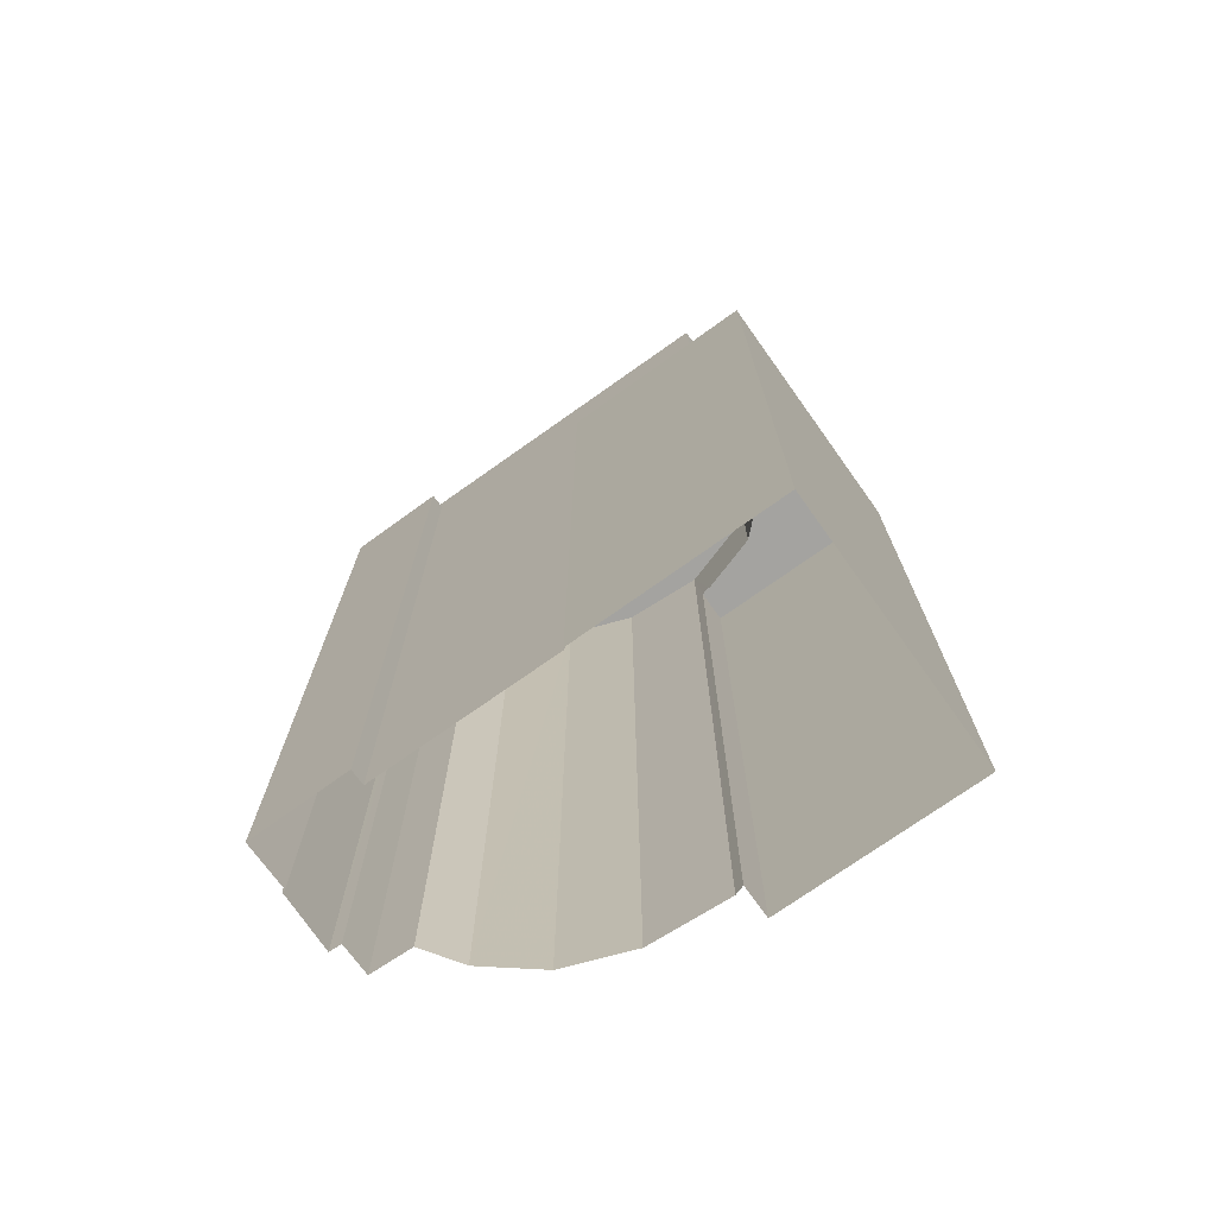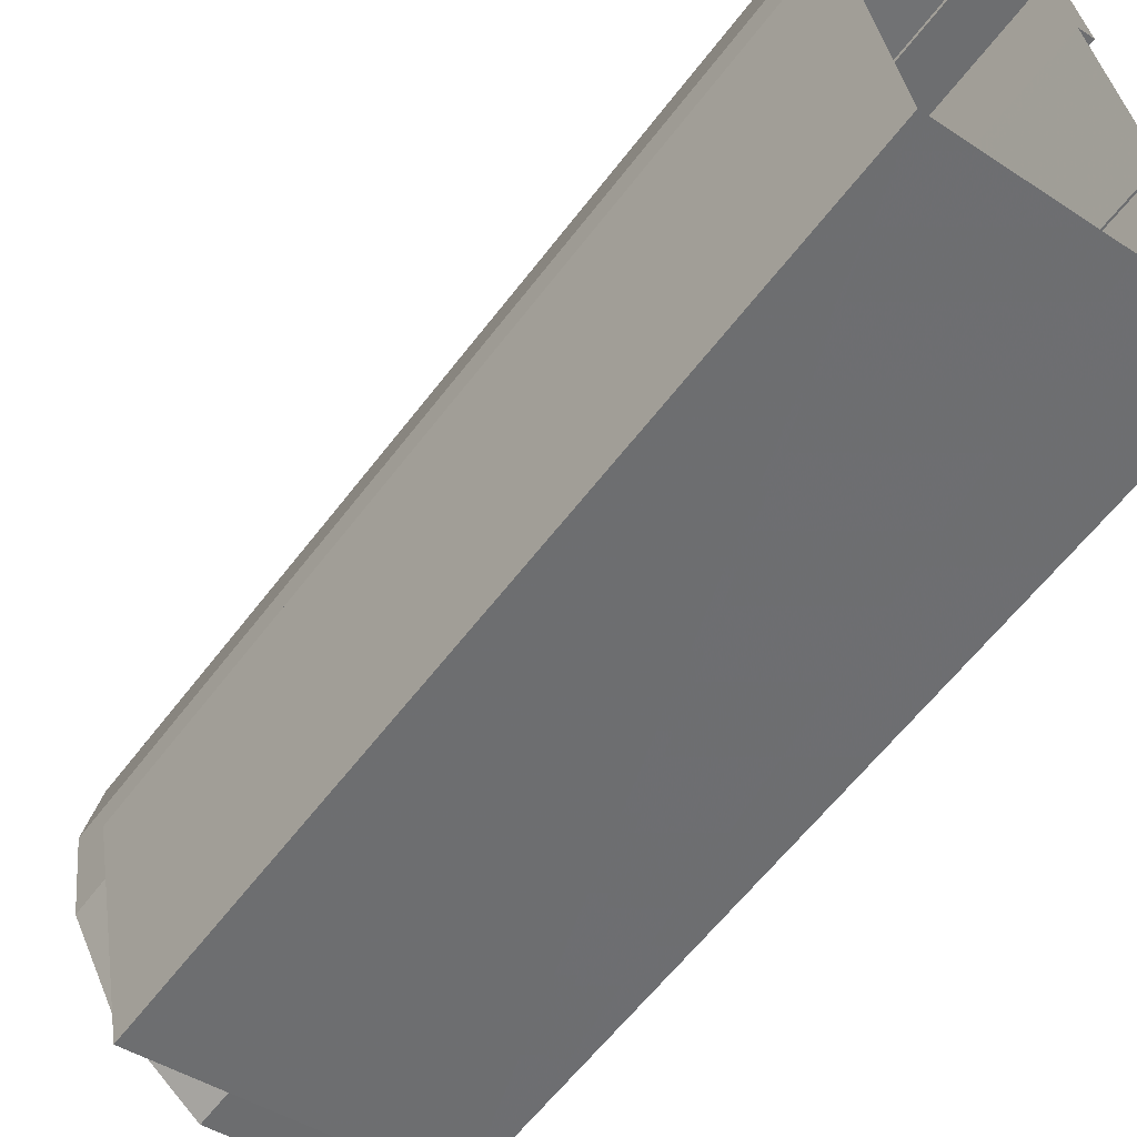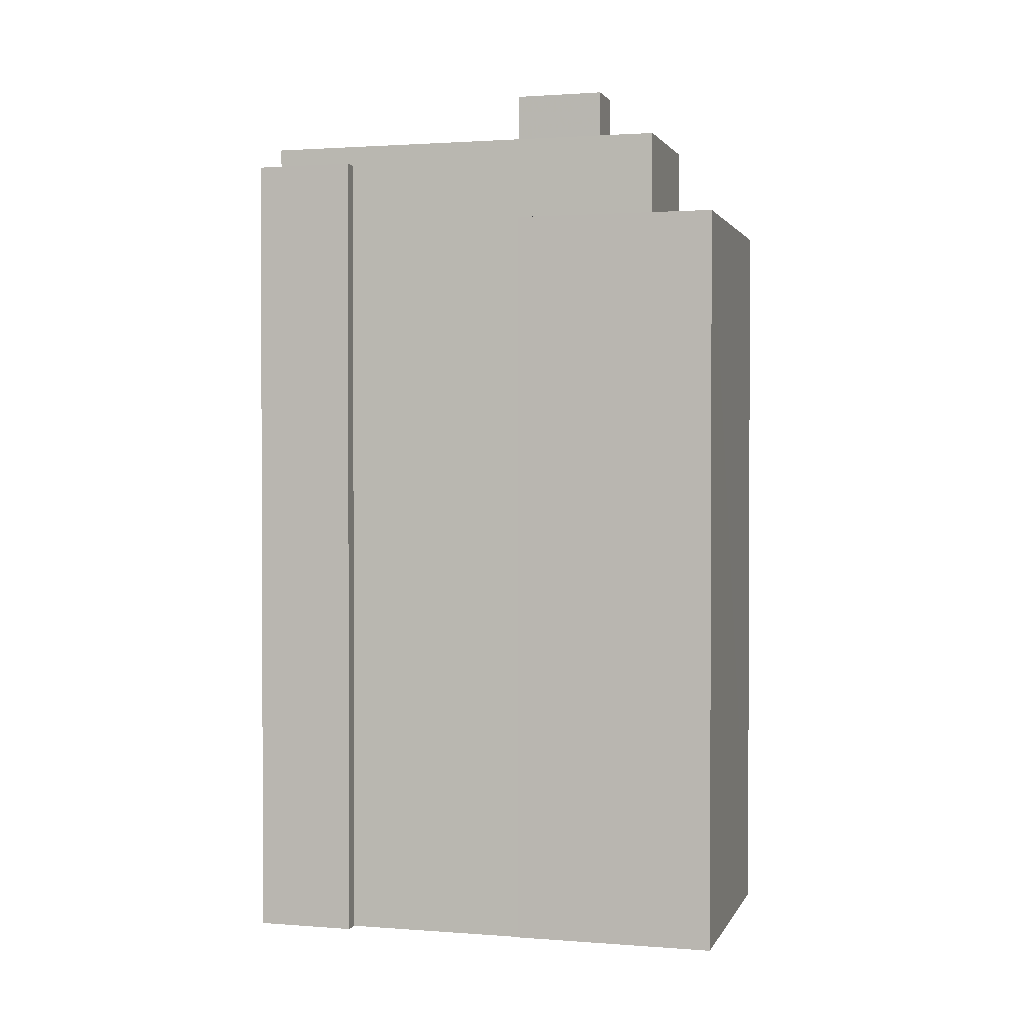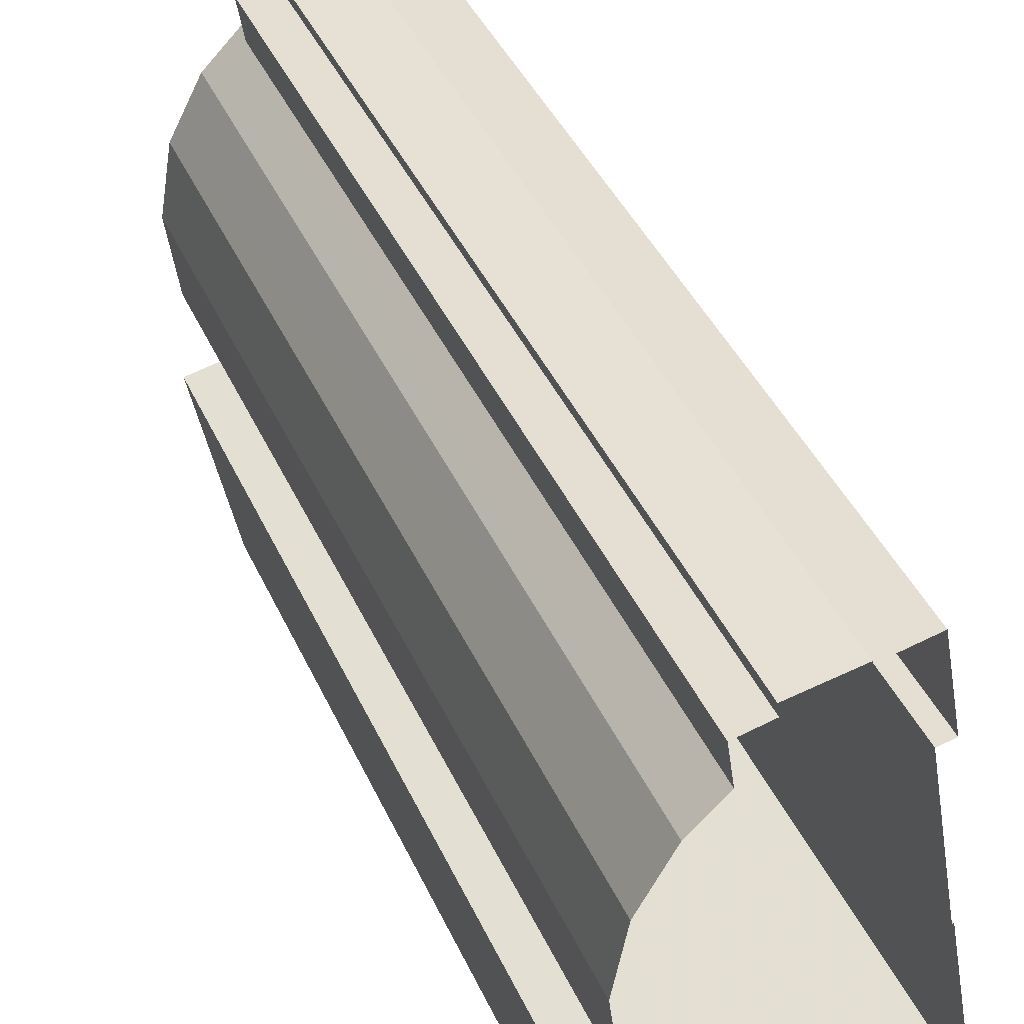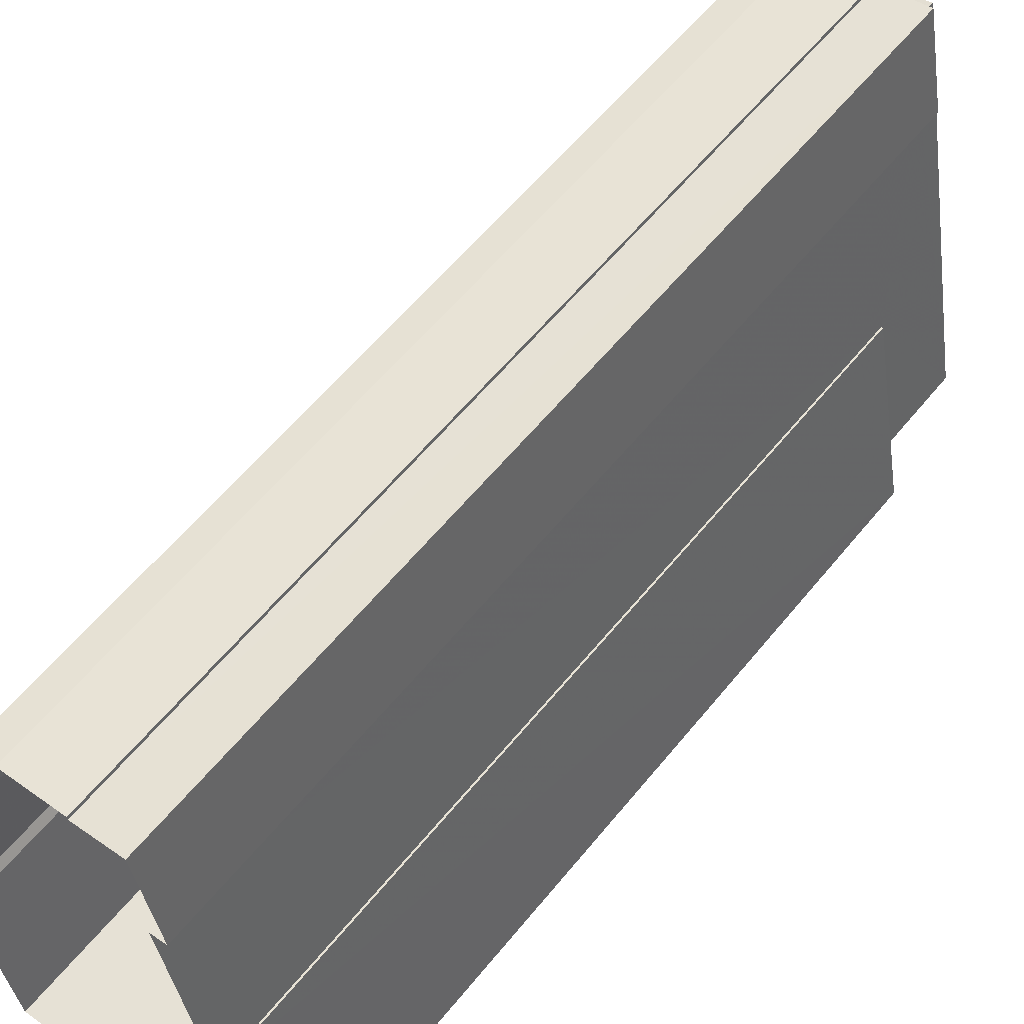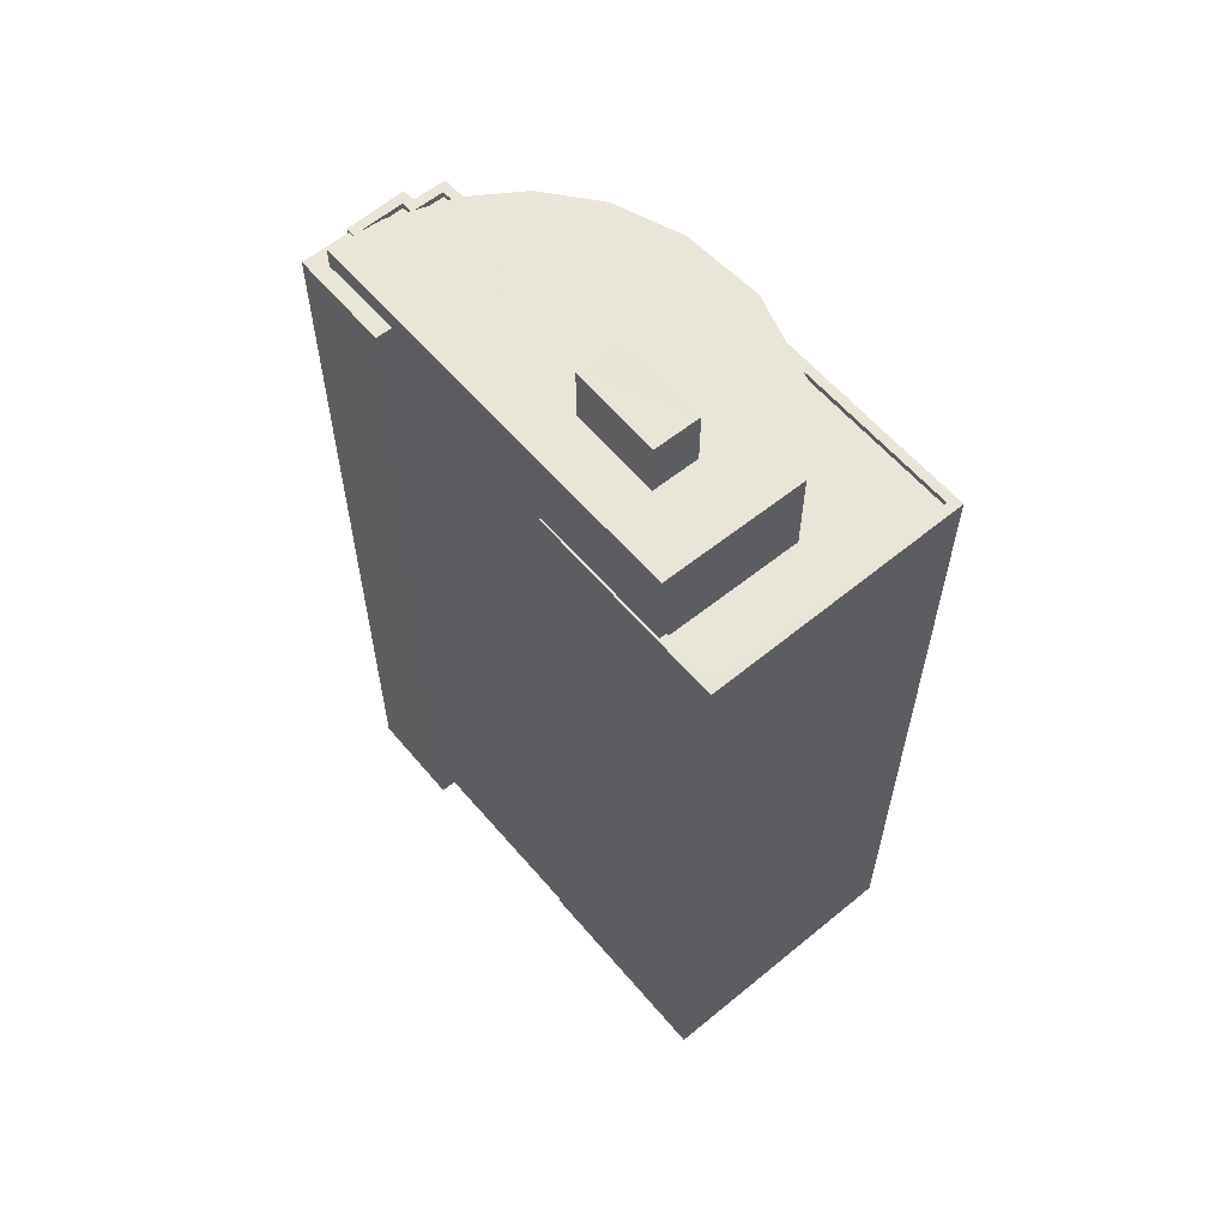
<metadata>
{"format":"obj","ext":"obj","renderer":"f3d","projection":"perspective","resolution":1024,"background":"white","views":[{"elev":-72.8,"azim":-65.0,"up":"+Z"},{"elev":-60.3,"azim":143.0,"up":"+Y"},{"elev":1.4,"azim":-85.0,"up":"+Z"},{"elev":43.2,"azim":156.4,"up":"+Y"},{"elev":58.8,"azim":-141.3,"up":"+Y"},{"elev":59.7,"azim":-50.7,"up":"+Z"}]}
</metadata>
<code>
v -1.162e+04 -3.348e+04 30.7
v -1.162e+04 -3.349e+04 30.7
v -1.162e+04 -3.348e+04 30.7
v -1.162e+04 -3.348e+04 30.7
v -1.163e+04 -3.348e+04 30.7
v -1.163e+04 -3.348e+04 30.7
v -1.162e+04 -3.349e+04 30.7
v -1.163e+04 -3.349e+04 30.7
v -1.162e+04 -3.349e+04 30.7
v -1.163e+04 -3.348e+04 30.7
v -1.163e+04 -3.349e+04 30.7
v -1.162e+04 -3.349e+04 30.7
v -1.163e+04 -3.349e+04 30.7
v -1.162e+04 -3.35e+04 30.7
v -1.162e+04 -3.35e+04 30.7
v -1.162e+04 -3.35e+04 30.7
v -1.162e+04 -3.35e+04 30.7
v -1.163e+04 -3.35e+04 30.7
v -1.163e+04 -3.349e+04 30.7
v -1.162e+04 -3.35e+04 63.34
v -1.162e+04 -3.35e+04 63.34
v -1.162e+04 -3.35e+04 63.34
v -1.163e+04 -3.35e+04 63.34
v -1.163e+04 -3.35e+04 63.34
v -1.163e+04 -3.35e+04 63.34
v -1.162e+04 -3.35e+04 63.34
v -1.163e+04 -3.349e+04 63.59
v -1.163e+04 -3.349e+04 63.59
v -1.163e+04 -3.35e+04 63.59
v -1.163e+04 -3.35e+04 63.59
v -1.162e+04 -3.35e+04 63.59
v -1.162e+04 -3.35e+04 63.59
v -1.162e+04 -3.35e+04 63.59
v -1.162e+04 -3.35e+04 63.59
v -1.163e+04 -3.35e+04 63.59
v -1.162e+04 -3.35e+04 63.59
v -1.163e+04 -3.35e+04 63.59
v -1.162e+04 -3.35e+04 63.59
v -1.163e+04 -3.349e+04 67.12
v -1.162e+04 -3.348e+04 67.12
v -1.162e+04 -3.348e+04 67.12
v -1.162e+04 -3.349e+04 67.12
v -1.162e+04 -3.349e+04 67.12
v -1.163e+04 -3.35e+04 67.12
v -1.163e+04 -3.35e+04 67.12
v -1.163e+04 -3.35e+04 67.12
v -1.162e+04 -3.35e+04 67.12
v -1.162e+04 -3.349e+04 67.12
v -1.162e+04 -3.35e+04 67.12
v -1.163e+04 -3.348e+04 67.12
v -1.163e+04 -3.349e+04 67.12
v -1.163e+04 -3.35e+04 67.12
v -1.163e+04 -3.35e+04 67.12
v -1.163e+04 -3.348e+04 67.12
v -1.163e+04 -3.348e+04 66.25
v -1.163e+04 -3.348e+04 66.25
v -1.163e+04 -3.348e+04 66.25
v -1.163e+04 -3.348e+04 66.25
v -1.163e+04 -3.348e+04 66.25
v -1.163e+04 -3.348e+04 66.25
v -1.163e+04 -3.349e+04 66.25
v -1.163e+04 -3.349e+04 66.25
v -1.163e+04 -3.348e+04 66.25
v -1.163e+04 -3.348e+04 66.08
v -1.163e+04 -3.348e+04 66.08
v -1.163e+04 -3.348e+04 66.08
v -1.162e+04 -3.348e+04 66.08
v -1.162e+04 -3.348e+04 66.08
v -1.162e+04 -3.348e+04 66.08
v -1.163e+04 -3.348e+04 66.08
v -1.163e+04 -3.348e+04 66.08
v -1.163e+04 -3.348e+04 66.08
v -1.163e+04 -3.348e+04 66.33
v -1.163e+04 -3.348e+04 66.33
v -1.163e+04 -3.348e+04 66.33
v -1.163e+04 -3.348e+04 66.33
v -1.162e+04 -3.348e+04 66.33
v -1.163e+04 -3.348e+04 66.33
v -1.162e+04 -3.348e+04 66.33
v -1.162e+04 -3.348e+04 66.33
v -1.162e+04 -3.349e+04 66.33
v -1.162e+04 -3.348e+04 66.33
v -1.162e+04 -3.348e+04 66.33
v -1.163e+04 -3.348e+04 66.33
v -1.163e+04 -3.349e+04 69.46
v -1.163e+04 -3.35e+04 69.46
v -1.163e+04 -3.35e+04 69.46
v -1.163e+04 -3.349e+04 69.46
f 1 2 3
f 4 3 5
f 6 4 5
f 7 8 9
f 10 5 8
f 11 10 8
f 8 2 9
f 12 13 7
f 14 15 16
f 17 13 12
f 14 18 15
f 18 19 13
f 17 15 13
f 13 8 7
f 3 2 8
f 5 3 8
f 13 15 18
f 20 21 22
f 23 24 25
f 21 25 26
f 22 21 26
f 25 24 26
f 27 28 29
f 28 30 29
f 31 32 33
f 31 33 34
f 35 30 34
f 32 36 33
f 37 29 35
f 38 35 34
f 33 38 34
f 29 30 35
f 39 40 41
f 39 42 40
f 39 43 42
f 44 45 46
f 39 46 47
f 39 48 43
f 45 47 46
f 39 49 48
f 39 47 49
f 50 51 41
f 52 44 46
f 52 53 44
f 54 51 50
f 41 51 39
f 53 51 54
f 53 52 51
f 55 56 57
f 58 59 60
f 61 60 62
f 62 60 63
f 60 59 63
f 64 65 66
f 67 68 64
f 68 67 69
f 65 70 66
f 66 70 71
f 66 71 72
f 67 64 66
f 73 74 75
f 76 77 74
f 78 73 75
f 79 80 81
f 82 80 79
f 77 76 82
f 81 80 83
f 82 84 80
f 74 73 76
f 84 82 76
f 85 86 87
f 88 85 87
f 23 35 24
f 23 37 35
f 36 22 33
f 36 20 22
f 26 33 22
f 26 38 33
f 35 26 24
f 35 38 26
f 13 19 28
f 27 13 28
f 30 28 19
f 18 30 19
f 32 31 16
f 15 32 16
f 16 34 14
f 16 31 34
f 30 18 14
f 34 30 14
f 36 47 21
f 47 36 49
f 49 32 17
f 21 20 36
f 17 32 15
f 36 32 49
f 69 67 83
f 2 81 9
f 67 40 83
f 9 81 42
f 81 40 42
f 83 40 81
f 43 7 9
f 42 43 9
f 48 12 7
f 43 48 7
f 49 17 12
f 48 49 12
f 29 53 27
f 8 13 27
f 61 53 54
f 61 54 60
f 8 27 61
f 27 53 61
f 45 21 47
f 45 25 21
f 37 23 25
f 25 45 44
f 53 29 37
f 44 53 37
f 44 37 25
f 58 60 75
f 72 78 66
f 60 54 75
f 66 78 50
f 75 54 50
f 78 75 50
f 66 41 67
f 67 41 40
f 50 41 66
f 56 70 57
f 56 71 70
f 5 10 63
f 59 5 63
f 8 62 11
f 8 61 62
f 62 63 10
f 11 62 10
f 55 73 56
f 71 56 72
f 72 56 78
f 56 73 78
f 73 57 76
f 76 57 65
f 73 55 57
f 65 57 70
f 76 65 64
f 84 76 64
f 84 64 68
f 80 84 68
f 83 68 69
f 83 80 68
f 58 75 59
f 5 59 6
f 6 59 74
f 59 75 74
f 74 77 4
f 6 74 4
f 82 3 4
f 77 82 4
f 82 1 3
f 82 79 1
f 1 79 81
f 2 1 81
f 46 87 86
f 52 46 86
f 51 86 85
f 51 52 86
f 39 85 88
f 39 51 85
f 39 88 87
f 46 39 87

</code>
